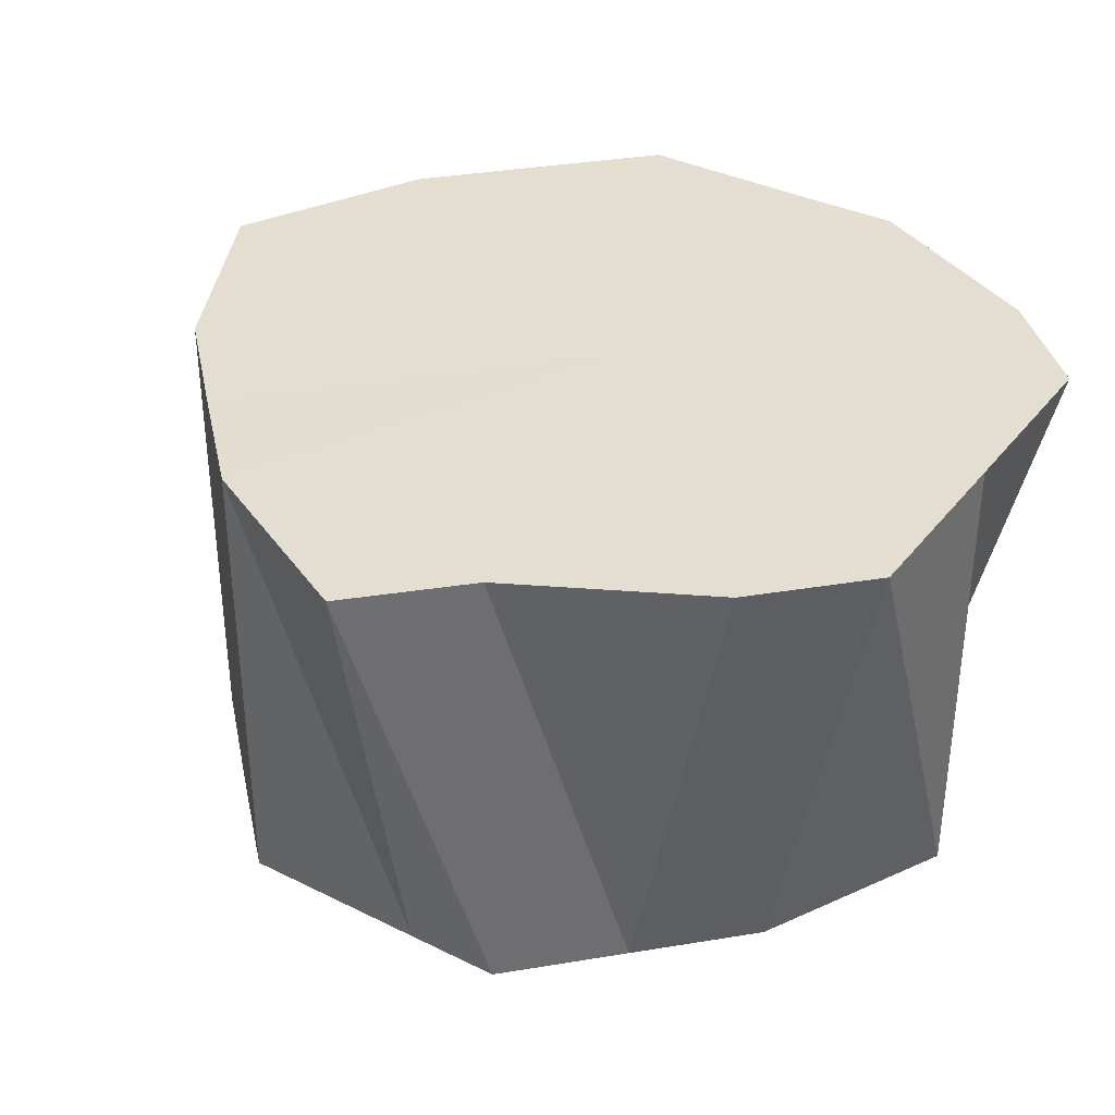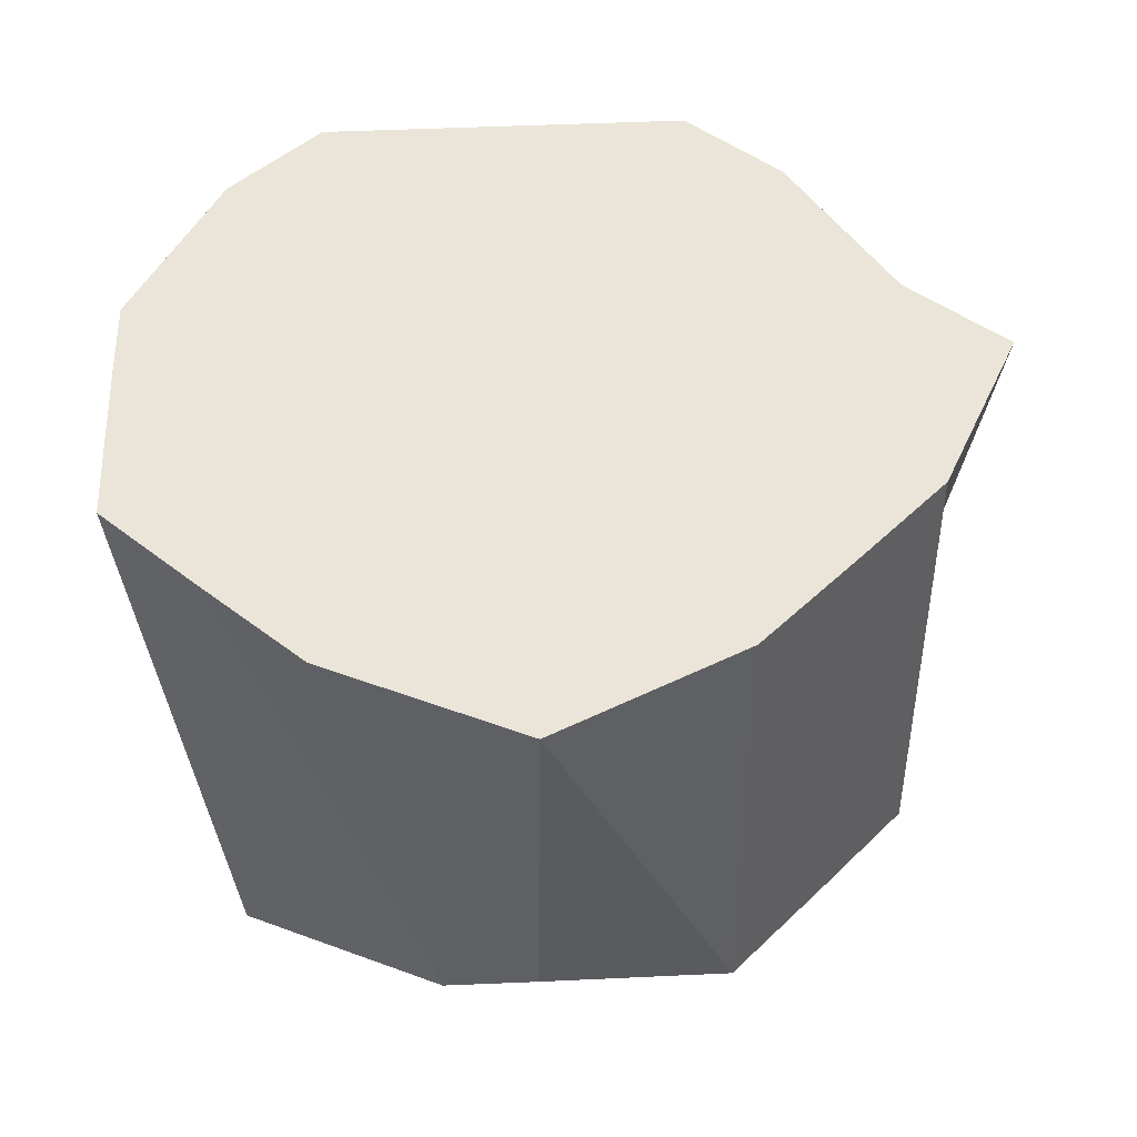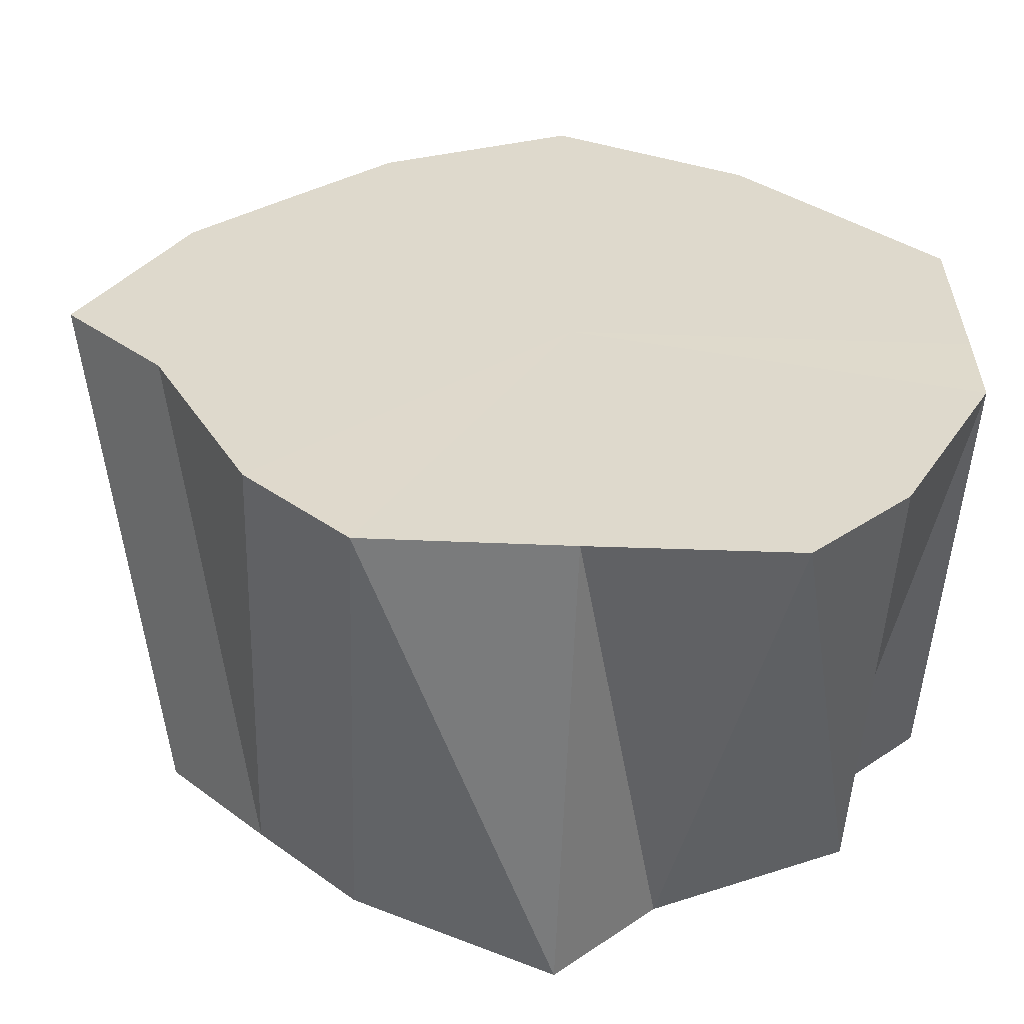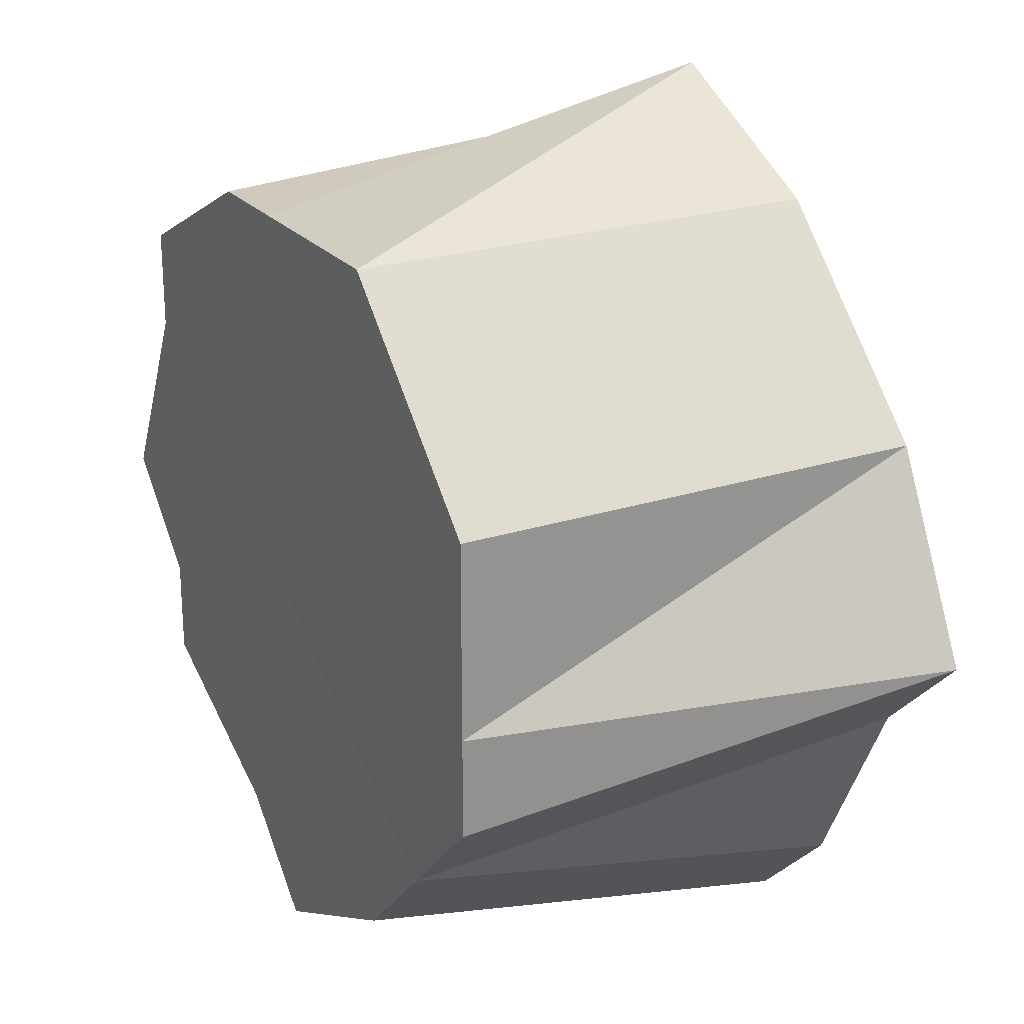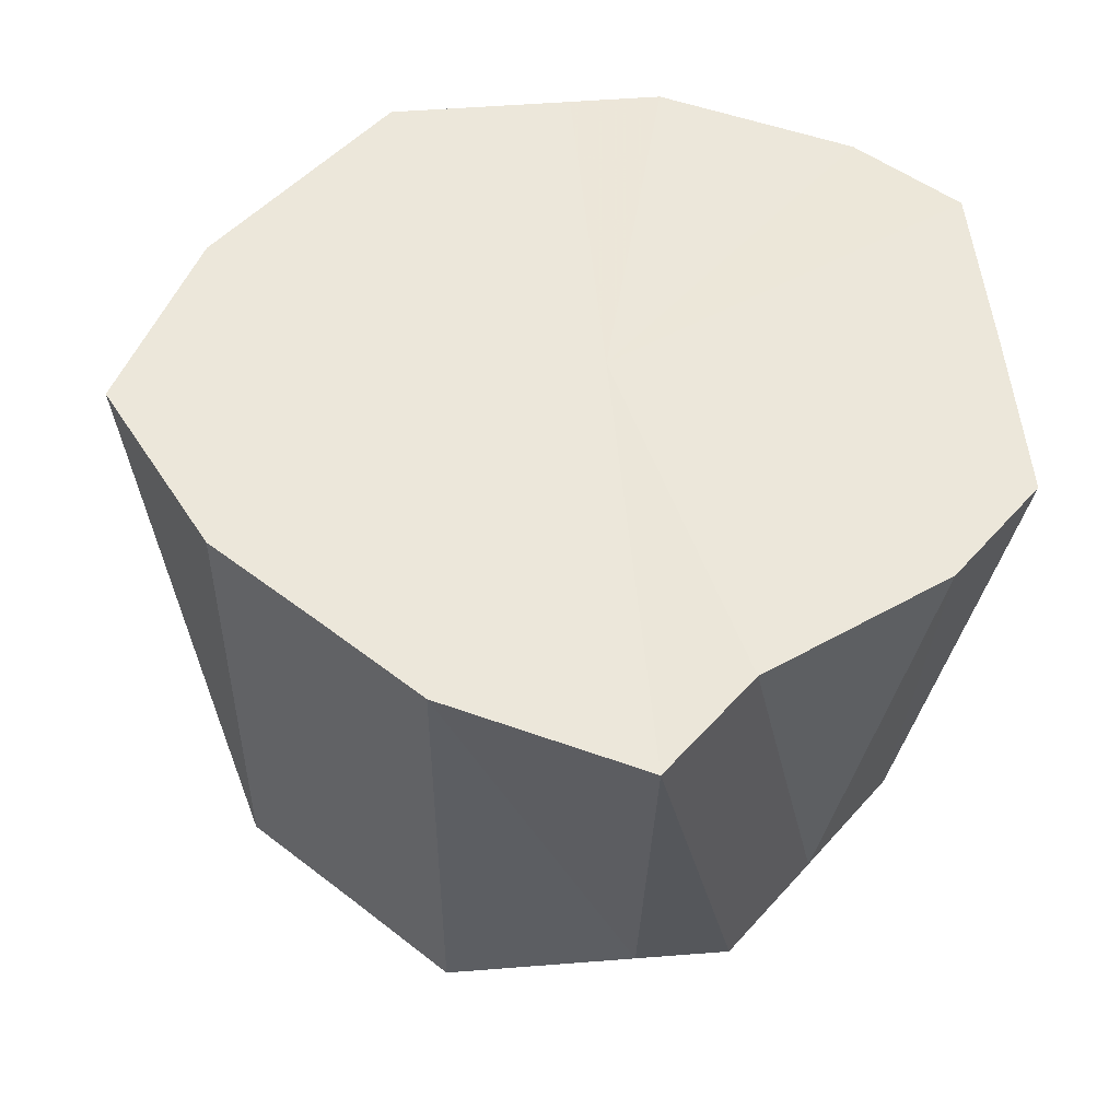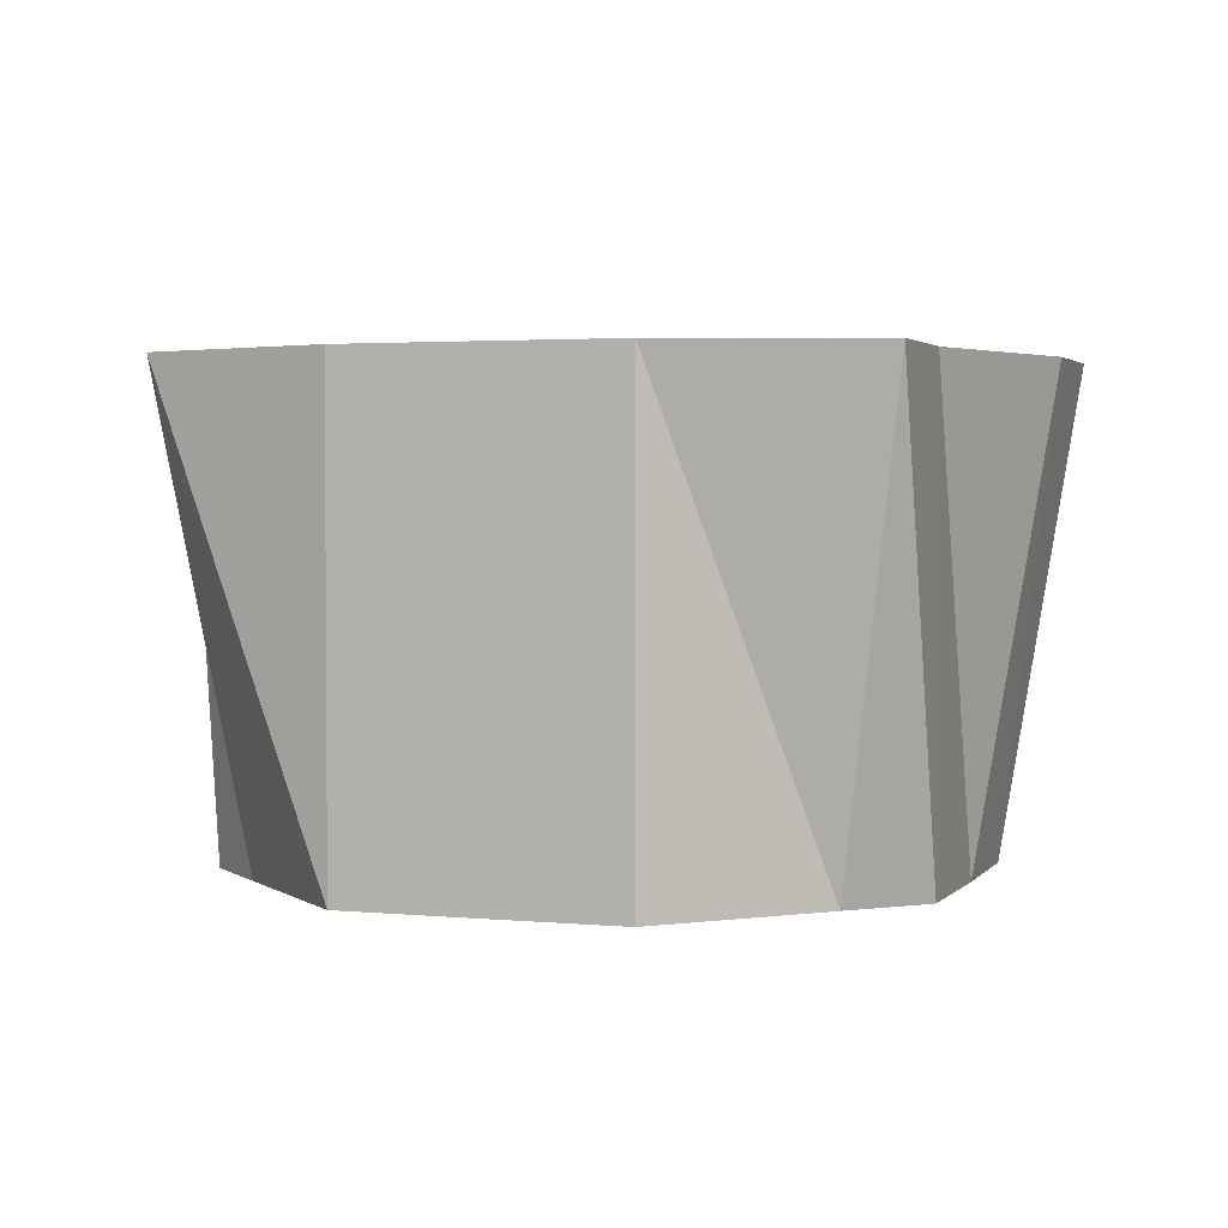
<metadata>
{"format":"obj","ext":"obj","renderer":"f3d","projection":"perspective","resolution":1024,"background":"white","views":[{"elev":36.0,"azim":-57.1,"up":"+Z"},{"elev":45.1,"azim":177.0,"up":"+Z"},{"elev":-58.4,"azim":-2.2,"up":"+Y"},{"elev":23.1,"azim":-119.1,"up":"+Y"},{"elev":51.0,"azim":-94.9,"up":"+Z"},{"elev":2.5,"azim":-116.0,"up":"+Z"}]}
</metadata>
<code>
o 9907
v 2248 1852 8.784
v 2248 1852 8.784
v 2248 1852 8.735
v 2248 1852 8.784
v 2248 1852 8.735
v 2248 1852 8.784
v 2248 1852 8.735
v 2248 1852 8.784
v 2248 1852 8.735
v 2248 1852 8.784
v 2248 1852 8.735
v 2248 1852 8.784
v 2248 1852 8.784
v 2248 1852 8.735
v 2248 1852 8.735
v 2248 1852 8.784
v 2248 1852 8.735
v 2248 1852 8.784
v 2248 1852 8.735
v 2248 1852 8.784
v 2248 1852 8.784
v 2248 1852 8.735
v 2248 1852 8.784
v 2248 1852 8.735
v 2248 1852 8.784
v 2248 1852 8.735
v 2248 1852 8.784
v 2248 1852 8.735
v 2248 1852 8.784
v 2248 1852 8.784
v 2248 1852 8.735
v 2248 1852 8.784
v 2248 1852 8.735
v 2248 1852 8.784
v 2248 1852 8.735
v 2248 1852 8.784
v 2248 1852 8.735
v 2248 1852 8.784
v 2248 1852 8.735
v 2248 1852 8.735
v 2248 1852 8.735
v 2248 1852 8.735
v 2248 1852 8.735
v 2248 1852 8.735
v 2248 1852 8.735
v 2248 1852 8.735
v 2248 1852 8.735
v 2248 1852 8.735
v 2248 1852 8.735
v 2248 1852 8.735
v 2248 1852 8.735
v 2248 1852 8.735
v 2248 1852 8.735
v 2248 1852 8.735
v 2248 1852 8.784
v 2248 1852 8.735
v 2248 1852 8.735
v 2248 1852 8.784
v 2248 1852 8.735
v 2248 1852 8.784
v 2248 1852 8.735
v 2248 1852 8.784
v 2248 1852 8.735
v 2248 1852 8.735
v 2248 1852 8.784
v 2248 1852 8.735
v 2248 1852 8.735
v 2248 1852 8.784
v 2248 1852 8.735
v 2248 1852 8.784
v 2248 1852 8.735
v 2248 1852 8.735
v 2248 1852 8.784
v 2248 1852 8.735
v 2248 1852 8.784
v 2248 1852 8.735
v 2248 1852 8.784
v 2248 1852 8.735
v 2248 1852 8.735
v 2248 1852 8.784
v 2248 1852 8.735
v 2248 1852 8.784
v 2248 1852 8.784
v 2248 1852 8.784
v 2248 1852 8.784
v 2248 1852 8.784
v 2248 1852 8.784
v 2248 1852 8.784
v 2248 1852 8.784
v 2248 1852 8.784
v 2248 1852 8.784
v 2248 1852 8.784
v 2248 1852 8.784
v 2248 1852 8.784
v 2248 1852 8.784
v 2248 1852 8.784
v 2248 1852 8.784
v 2248 1852 8.784
f 1 2 3
f 2 4 5
f 6 1 7
f 4 8 9
f 10 6 11
f 12 7 11
f 13 10 14
f 11 7 15
f 16 13 17
f 18 17 19
f 20 16 19
f 19 17 15
f 21 20 22
f 23 21 24
f 25 23 26
f 27 26 28
f 29 25 28
f 28 26 15
f 30 29 31
f 32 30 33
f 34 33 35
f 36 32 35
f 35 33 15
f 8 36 37
f 38 37 9
f 9 37 15
f 39 40 15
f 41 42 15
f 43 41 15
f 44 43 15
f 45 46 15
f 46 47 15
f 47 48 15
f 49 50 15
f 51 49 15
f 52 53 15
f 53 54 15
f 55 56 57
f 58 59 56
f 60 57 61
f 62 63 64
f 65 66 67
f 68 69 66
f 70 71 72
f 73 74 71
f 75 76 74
f 77 78 79
f 80 81 78
f 82 83 84
f 84 83 85
f 86 83 82
f 85 83 87
f 88 83 86
f 87 83 89
f 90 83 88
f 89 83 91
f 92 83 90
f 91 83 93
f 94 83 92
f 93 83 95
f 96 83 94
f 95 83 97
f 98 83 96
f 97 83 98

</code>
